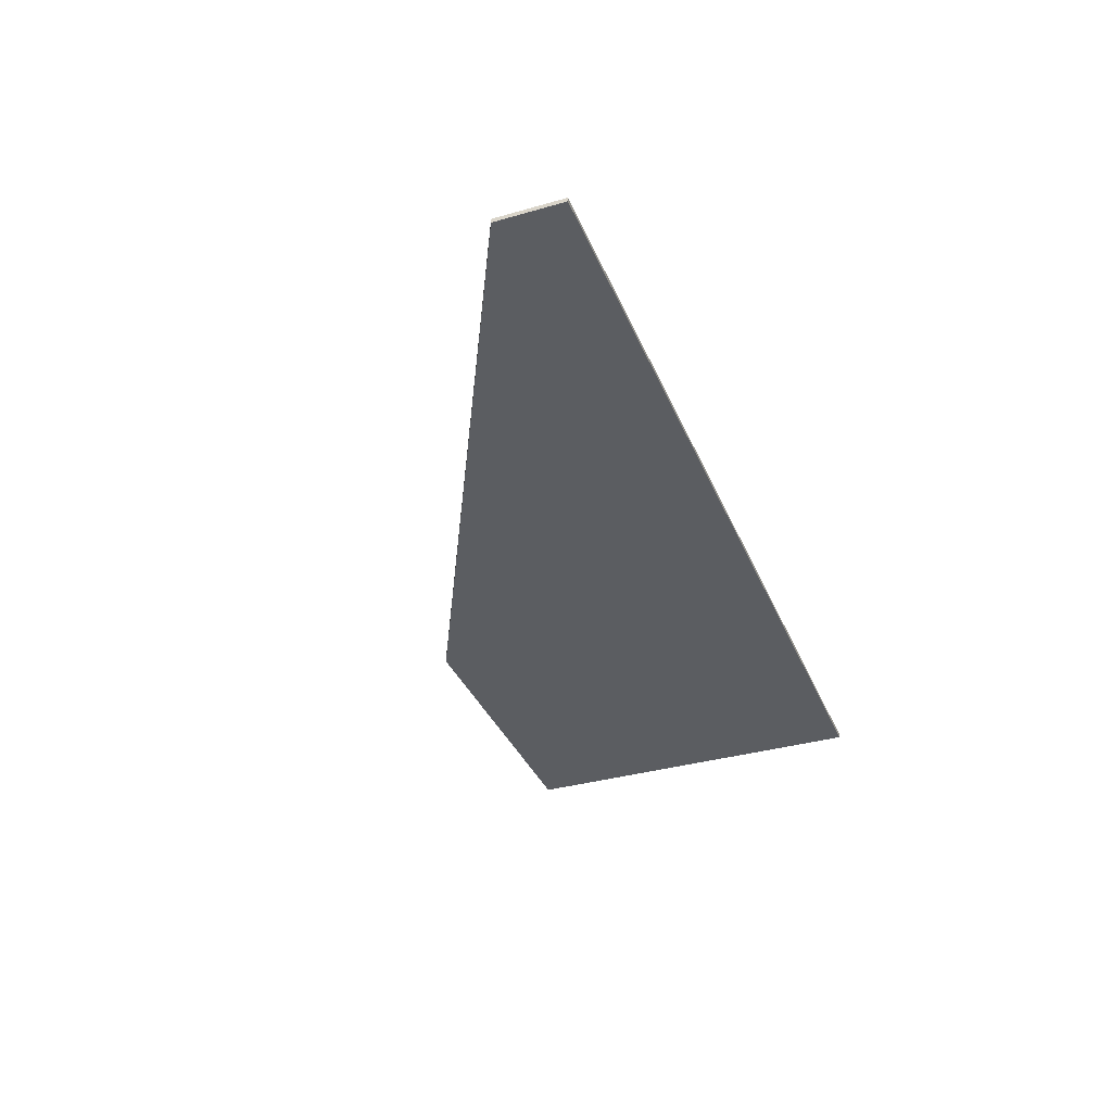
<metadata>
{"format":"obj","ext":"obj","renderer":"f3d","projection":"perspective","resolution":1024,"background":"white","views":[{"elev":-35.5,"azim":110.7,"up":"+Y"}]}
</metadata>
<code>
v 0.8032 -0.0125 0.3875
v 0.7592 -0.0125 0.3436
v 0.8032 -0.0125 0.2375
v 0.8032 -0.0125 0.3875
v 0.6532 -0.0125 0.3875
v 0.7592 -0.0125 0.3436
v 0.5 0 0.55
v 2.3 0 -0.35
v -0.45 0 0.55
v -0.45 0 -0.55
v -0.45 0 0.55
v 2.3 0 -0.35
v 2.3 0 -0.55
v 2.3 -0.0125 -0.55
v 2.3 0 -0.55
v 2.3 0 -0.35
v 2.3 -0.0125 -0.35
v 0.8032 -0.0125 -0.2394
v 2 -0.0125 -0.5011
v 2.25 -0.0125 -0.5011
v 0.8032 -0.0125 -0.1729
v 2.25 -0.0125 -0.5011
v 2 -0.0125 -0.5011
v 2.3 -0.0125 -0.55
v 2.25 -0.0125 -0.5011
v 2.3 -0.0125 -0.55
v 2.3 -0.0125 -0.35
v 0.8032 -0.0125 0.2375
v 0.8032 -0.0125 0.06305
v 2.25 -0.0125 -0.5011
v 2.3 -0.0125 -0.35
v 0.8032 -0.0125 0.2375
v 2.3 -0.0125 -0.35
v 0.8032 -0.0125 0.3875
v 0.5 -0.0125 0.55
v 0.8032 -0.0125 0.3875
v 2.3 -0.0125 -0.35
v 0.6532 -0.0125 0.3875
v 0.8032 -0.0125 0.3875
v 0.5 -0.0125 0.55
v -0.3 -0.0125 0.5107
v 0.0719 -0.0125 0.3875
v 0.6532 -0.0125 0.3875
v 0.5 -0.0125 0.55
v 0.01449 -0.0125 0.3761
v 0.0719 -0.0125 0.3875
v -0.3 -0.0125 0.5107
v -0.45 -0.0125 0.55
v -0.3 -0.0125 0.5107
v 0.5 -0.0125 0.55
v -0.45 -0.0125 -0.55
v -0.3 -0.0125 0.0875
v -0.3 -0.0125 0.5107
v -0.45 -0.0125 0.55
v 0.0719 -0.0125 -0.5125
v 0.01449 -0.0125 -0.5011
v -0.3 -0.0125 -0.5011
v -0.45 -0.0125 -0.55
v -0.07815 -0.0125 0.0305
v -0.3 -0.0125 0.0875
v -0.3 -0.0125 0.0125
v -0.07815 -0.0125 -0.04265
v -0.3 -0.0125 0.0125
v -0.3 -0.0125 0.0875
v -0.45 -0.0125 -0.55
v -0.3 -0.0125 0.0125
v -0.45 -0.0125 -0.55
v -0.3 -0.0125 -0.5011
v 2 -0.0125 -0.5011
v 0.7106 -0.0125 -0.5011
v 0.6532 -0.0125 -0.5125
v 2.3 -0.0125 -0.55
v 0.0719 -0.0125 -0.5125
v -0.45 -0.0125 -0.55
v 2.3 -0.0125 -0.55
v 0.6532 -0.0125 -0.5125
v -0.45 -0.0125 0.55
v 0.5 -0.0125 0.55
v 0.5 0 0.55
v -0.45 0 0.55
v -0.45 0 0.55
v -0.45 0 -0.55
v -0.45 -0.0125 -0.55
v -0.45 -0.0125 0.55
v 0.5 -0.0125 0.55
v 2.3 -0.0125 -0.35
v 2.3 0 -0.35
v 0.5 0 0.55
v 2.3 0 -0.55
v 2.3 -0.0125 -0.55
v -0.45 -0.0125 -0.55
v -0.45 0 -0.55
v -0.3 -0.0125 0.0125
v -0.0781 -0.0125 -0.3625
v -0.07815 -0.0125 -0.04265
v 0.8032 -0.0125 -0.2394
v 0.8032 -0.0125 -0.3625
v 2 -0.0125 -0.5011
v 0.7917 -0.0125 -0.4199
v 2 -0.0125 -0.5011
v 0.8032 -0.0125 -0.3625
v 0.7592 -0.0125 -0.4686
v 2 -0.0125 -0.5011
v 0.7917 -0.0125 -0.4199
v 0.7106 -0.0125 -0.5011
v 2 -0.0125 -0.5011
v 0.7592 -0.0125 -0.4686
v -0.3 -0.0125 0.0125
v -0.3 -0.0125 -0.5011
v -0.06668 -0.0125 -0.4199
v -0.0781 -0.0125 -0.3625
v -0.3 -0.0125 -0.5011
v -0.03417 -0.0125 -0.4686
v -0.06668 -0.0125 -0.4199
v -0.3 -0.0125 -0.5011
v 0.01449 -0.0125 -0.5011
v -0.03417 -0.0125 -0.4686
v 0.8032 -0.0125 0.2375
v 0.8019 -0.0125 0.2571
v 0.7275 -0.0125 0.2473
v 0.7281 -0.0125 0.2375
v 0.8019 -0.0125 0.2571
v 0.798 -0.0125 0.2763
v 0.7256 -0.0125 0.2569
v 0.7275 -0.0125 0.2473
v 0.798 -0.0125 0.2763
v 0.7917 -0.0125 0.2949
v 0.7224 -0.0125 0.2662
v 0.7256 -0.0125 0.2569
v 0.7917 -0.0125 0.2949
v 0.7831 -0.0125 0.3125
v 0.7181 -0.0125 0.275
v 0.7224 -0.0125 0.2662
v 0.7831 -0.0125 0.3125
v 0.7722 -0.0125 0.3288
v 0.7127 -0.0125 0.2832
v 0.7181 -0.0125 0.275
v 0.7722 -0.0125 0.3288
v 0.7592 -0.0125 0.3436
v 0.7062 -0.0125 0.2905
v 0.7127 -0.0125 0.2832
v 0.7592 -0.0125 0.3436
v 0.7445 -0.0125 0.3565
v 0.6988 -0.0125 0.297
v 0.7062 -0.0125 0.2905
v 0.7445 -0.0125 0.3565
v 0.7281 -0.0125 0.3674
v 0.6906 -0.0125 0.3024
v 0.6988 -0.0125 0.297
v 0.7281 -0.0125 0.3674
v 0.7106 -0.0125 0.3761
v 0.6819 -0.0125 0.3068
v 0.6906 -0.0125 0.3024
v 0.7106 -0.0125 0.3761
v 0.692 -0.0125 0.3824
v 0.6726 -0.0125 0.3099
v 0.6819 -0.0125 0.3068
v 0.692 -0.0125 0.3824
v 0.6727 -0.0125 0.3862
v 0.6629 -0.0125 0.3119
v 0.6726 -0.0125 0.3099
v 0.6727 -0.0125 0.3862
v 0.6532 -0.0125 0.3875
v 0.6532 -0.0125 0.3125
v 0.6629 -0.0125 0.3119
v 0.8032 -0.0125 -0.3625
v 0.8019 -0.0125 -0.3821
v 0.7275 -0.0125 -0.3723
v 0.7281 -0.0125 -0.3625
v 0.8019 -0.0125 -0.3821
v 0.798 -0.0125 -0.4013
v 0.7256 -0.0125 -0.3819
v 0.7275 -0.0125 -0.3723
v 0.798 -0.0125 -0.4013
v 0.7917 -0.0125 -0.4199
v 0.7224 -0.0125 -0.3912
v 0.7256 -0.0125 -0.3819
v 0.7917 -0.0125 -0.4199
v 0.7831 -0.0125 -0.4375
v 0.7181 -0.0125 -0.4
v 0.7224 -0.0125 -0.3912
v 0.7831 -0.0125 -0.4375
v 0.7722 -0.0125 -0.4538
v 0.7127 -0.0125 -0.4082
v 0.7181 -0.0125 -0.4
v 0.7722 -0.0125 -0.4538
v 0.7592 -0.0125 -0.4686
v 0.7062 -0.0125 -0.4155
v 0.7127 -0.0125 -0.4082
v 0.7592 -0.0125 -0.4686
v 0.7445 -0.0125 -0.4815
v 0.6988 -0.0125 -0.422
v 0.7062 -0.0125 -0.4155
v 0.7445 -0.0125 -0.4815
v 0.7281 -0.0125 -0.4924
v 0.6906 -0.0125 -0.4274
v 0.6988 -0.0125 -0.422
v 0.7281 -0.0125 -0.4924
v 0.7106 -0.0125 -0.5011
v 0.6819 -0.0125 -0.4318
v 0.6906 -0.0125 -0.4274
v 0.7106 -0.0125 -0.5011
v 0.692 -0.0125 -0.5074
v 0.6726 -0.0125 -0.4349
v 0.6819 -0.0125 -0.4318
v 0.692 -0.0125 -0.5074
v 0.6727 -0.0125 -0.5112
v 0.6629 -0.0125 -0.4369
v 0.6726 -0.0125 -0.4349
v 0.6727 -0.0125 -0.5112
v 0.6532 -0.0125 -0.5125
v 0.6532 -0.0125 -0.4375
v 0.6629 -0.0125 -0.4369
v -0.0781 -0.0125 0.2375
v -0.07681 -0.0125 0.2571
v -0.002455 -0.0125 0.2473
v -0.0031 -0.0125 0.2375
v -0.07681 -0.0125 0.2571
v -0.07298 -0.0125 0.2763
v -0.000543 -0.0125 0.2569
v -0.002455 -0.0125 0.2473
v -0.07298 -0.0125 0.2763
v -0.06668 -0.0125 0.2949
v 0.002607 -0.0125 0.2662
v -0.000543 -0.0125 0.2569
v -0.06668 -0.0125 0.2949
v -0.058 -0.0125 0.3125
v 0.00695 -0.0125 0.275
v 0.002607 -0.0125 0.2662
v -0.058 -0.0125 0.3125
v -0.04711 -0.0125 0.3288
v 0.01239 -0.0125 0.2832
v 0.00695 -0.0125 0.275
v -0.04711 -0.0125 0.3288
v -0.03417 -0.0125 0.3436
v 0.01887 -0.0125 0.2905
v 0.01239 -0.0125 0.2832
v -0.03417 -0.0125 0.3436
v -0.01942 -0.0125 0.3565
v 0.02624 -0.0125 0.297
v 0.01887 -0.0125 0.2905
v -0.01942 -0.0125 0.3565
v -0.0031 -0.0125 0.3674
v 0.0344 -0.0125 0.3024
v 0.02624 -0.0125 0.297
v -0.0031 -0.0125 0.3674
v 0.01449 -0.0125 0.3761
v 0.0432 -0.0125 0.3068
v 0.0344 -0.0125 0.3024
v 0.01449 -0.0125 0.3761
v 0.03308 -0.0125 0.3824
v 0.05249 -0.0125 0.3099
v 0.0432 -0.0125 0.3068
v 0.03308 -0.0125 0.3824
v 0.05233 -0.0125 0.3862
v 0.06211 -0.0125 0.3119
v 0.05249 -0.0125 0.3099
v 0.05233 -0.0125 0.3862
v 0.0719 -0.0125 0.3875
v 0.0719 -0.0125 0.3125
v 0.06211 -0.0125 0.3119
v -0.0781 -0.0125 -0.3625
v -0.07681 -0.0125 -0.3821
v -0.002455 -0.0125 -0.3723
v -0.0031 -0.0125 -0.3625
v -0.07681 -0.0125 -0.3821
v -0.07298 -0.0125 -0.4013
v -0.000543 -0.0125 -0.3819
v -0.002455 -0.0125 -0.3723
v -0.07298 -0.0125 -0.4013
v -0.06668 -0.0125 -0.4199
v 0.002607 -0.0125 -0.3912
v -0.000543 -0.0125 -0.3819
v -0.06668 -0.0125 -0.4199
v -0.058 -0.0125 -0.4375
v 0.00695 -0.0125 -0.4
v 0.002607 -0.0125 -0.3912
v -0.058 -0.0125 -0.4375
v -0.04711 -0.0125 -0.4538
v 0.01239 -0.0125 -0.4082
v 0.00695 -0.0125 -0.4
v -0.04711 -0.0125 -0.4538
v -0.03417 -0.0125 -0.4686
v 0.01887 -0.0125 -0.4155
v 0.01239 -0.0125 -0.4082
v -0.03417 -0.0125 -0.4686
v -0.01942 -0.0125 -0.4815
v 0.02624 -0.0125 -0.422
v 0.01887 -0.0125 -0.4155
v -0.01942 -0.0125 -0.4815
v -0.0031 -0.0125 -0.4924
v 0.0344 -0.0125 -0.4274
v 0.02624 -0.0125 -0.422
v -0.0031 -0.0125 -0.4924
v 0.01449 -0.0125 -0.5011
v 0.0432 -0.0125 -0.4318
v 0.0344 -0.0125 -0.4274
v 0.01449 -0.0125 -0.5011
v 0.03308 -0.0125 -0.5074
v 0.05249 -0.0125 -0.4349
v 0.0432 -0.0125 -0.4318
v 0.03308 -0.0125 -0.5074
v 0.05233 -0.0125 -0.5112
v 0.06211 -0.0125 -0.4369
v 0.05249 -0.0125 -0.4349
v 0.05233 -0.0125 -0.5112
v 0.0719 -0.0125 -0.5125
v 0.0719 -0.0125 -0.4375
v 0.06211 -0.0125 -0.4369
v 0.7281 -0.0125 0.2375
v 0.7281 -0.0125 -0.3625
v 0.8032 -0.0125 0.06305
v 0.8032 -0.0125 0.2375
v 0.7281 -0.0125 -0.3625
v 0.8032 -0.0125 -0.1729
v 0.8032 -0.0125 0.06305
v 0.7281 -0.0125 -0.3625
v 0.8032 -0.0125 -0.2394
v 0.8032 -0.0125 -0.1729
v 0.7281 -0.0125 -0.3625
v 0.8032 -0.0125 -0.3625
v 0.8032 -0.0125 -0.2394
v 0.6532 -0.0125 0.3125
v 0.6532 -0.0125 0.3875
v 0.0719 -0.0125 0.3875
v 0.0719 -0.0125 0.3125
v -0.0031 -0.0125 0.2375
v -0.07815 -0.0125 -0.04265
v -0.0781 -0.0125 -0.3625
v -0.0031 -0.0125 -0.3625
v -0.0031 -0.0125 0.2375
v -0.07815 -0.0125 0.0305
v -0.07815 -0.0125 -0.04265
v 0.0719 -0.0125 -0.5125
v 0.6532 -0.0125 -0.5125
v 0.6532 -0.0125 -0.4375
v 0.0719 -0.0125 -0.4375
v -0.07815 -0.0125 0.0305
v -0.0031 -0.0125 0.2375
v -0.0781 -0.0125 0.2375
v 0.6532 -0.0125 0.2375
v 0.7281 -0.0125 0.2375
v 0.7062 -0.0125 0.2905
v 0.6532 -0.0125 0.2375
v 0.7062 -0.0125 0.2905
v 0.6532 -0.0125 0.3125
v 0.6532 -0.0125 -0.3625
v 0.7281 -0.0125 -0.3625
v 0.7062 -0.0125 -0.4155
v 0.6532 -0.0125 -0.3625
v 0.7062 -0.0125 -0.4155
v 0.6532 -0.0125 -0.4375
v 0.0719 -0.0125 0.2375
v -0.0031 -0.0125 0.2375
v 0.01887 -0.0125 0.2905
v 0.0719 -0.0125 0.2375
v 0.01887 -0.0125 0.2905
v 0.0719 -0.0125 0.3125
v 0.0719 -0.0125 -0.3625
v -0.0031 -0.0125 -0.3625
v 0.01887 -0.0125 -0.4155
v 0.0719 -0.0125 -0.3625
v 0.01887 -0.0125 -0.4155
v 0.0719 -0.0125 -0.4375
v -0.0781 -0.0125 0.3875
v -0.07681 -0.0125 0.2571
v -0.0781 -0.0125 0.2375
v -0.0781 -0.0125 0.3875
v -0.07298 -0.0125 0.2763
v -0.07681 -0.0125 0.2571
v -0.0781 -0.0125 0.3875
v -0.06668 -0.0125 0.2949
v -0.07298 -0.0125 0.2763
v -0.0781 -0.0125 0.3875
v -0.058 -0.0125 0.3125
v -0.06668 -0.0125 0.2949
v -0.0781 -0.0125 0.3875
v -0.04711 -0.0125 0.3288
v -0.058 -0.0125 0.3125
v -0.0781 -0.0125 0.3875
v -0.03417 -0.0125 0.3436
v -0.04711 -0.0125 0.3288
v -0.0781 -0.0125 0.3875
v -0.01942 -0.0125 0.3565
v -0.03417 -0.0125 0.3436
v -0.0781 -0.0125 0.3875
v -0.0031 -0.0125 0.3674
v -0.01942 -0.0125 0.3565
v -0.0781 -0.0125 0.3875
v 0.01449 -0.0125 0.3761
v -0.0031 -0.0125 0.3674
v -0.0781 -0.0125 0.3875
v 0.01449 -0.0125 0.3761
v -0.3 -0.0125 0.5107
v -0.0781 -0.0125 0.3875
v -0.3 -0.0125 0.5107
v -0.0781 -0.0125 0.2375
v 0.8032 -0.0125 -0.1729
v 2.25 -0.0125 -0.5011
v 0.8032 -0.0125 0.06305
v -0.3 -0.0125 0.0875
v -0.07815 -0.0125 0.0305
v -0.0781 -0.0125 0.2375
v -0.3 -0.0125 0.5107
v 0.5047 -0.0125 -0.0985
v 0.4351 -0.0125 -0.1507
v 0.5689 -0.0125 -0.2605
v 0.2701 -0.0125 0.0233
v 0.1603 -0.0125 0.0233
v 0.2311 -0.0125 -0.1705
v 0.3025 -0.0125 -0.1135
v 0.5683 -0.0125 -0.0037
v 0.5467 -0.0125 -0.0517
v 0.5689 -0.0125 -0.2605
v 0.5467 -0.0125 -0.0517
v 0.5047 -0.0125 -0.0985
v 0.5689 -0.0125 -0.2605
v 0.5755 -0.0125 0.2375
v 0.3721 -0.0125 0.2375
v 0.4555 -0.0125 0.2249
v 0.5755 -0.0125 0.2375
v 0.5203 -0.0125 0.1865
v 0.5617 -0.0125 0.1277
v 0.2953 -0.0125 0.1085
v 0.2767 -0.0125 0.0737
v 0.3643 -0.0125 0.1373
v 0.3247 -0.0125 0.1301
v 0.5755 -0.0125 0.2375
v 0.4555 -0.0125 0.2249
v 0.5203 -0.0125 0.1865
v 0.5755 -0.0125 0.2375
v 0.5617 -0.0125 0.1277
v 0.5755 -0.0125 0.0527
v 0.1495 -0.0125 0.2375
v 0.2821 -0.0125 0.2237
v 0.3721 -0.0125 0.2375
v 0.5755 -0.0125 -0.3625
v 0.5755 -0.0125 0.0527
v 0.5683 -0.0125 -0.0037
v 0.5689 -0.0125 -0.2605
v 0.5755 -0.0125 -0.3625
v 0.5689 -0.0125 -0.2605
v 0.5689 -0.0125 -0.3625
v 0.2971 -0.0125 -0.2605
v 0.5689 -0.0125 -0.2605
v 0.3871 -0.0125 -0.1831
v 0.3247 -0.0125 -0.2281
v 0.1591 -0.0125 -0.2881
v 0.1603 -0.0125 0.0233
v 0.1495 -0.0125 0.2375
v 0.1495 -0.0125 -0.3625
v 0.1495 -0.0125 0.2375
v 0.1603 -0.0125 0.0233
v 0.1741 -0.0125 0.1139
v 0.1591 -0.0125 -0.2881
v 0.1849 -0.0125 -0.2263
v 0.1603 -0.0125 0.0233
v 0.4465 -0.0125 0.0161
v 0.2767 -0.0125 0.0737
v 0.2701 -0.0125 0.0233
v 0.4255 -0.0125 -0.0181
v 0.3025 -0.0125 -0.1135
v 0.3415 -0.0125 -0.0895
v 0.4255 -0.0125 -0.0181
v 0.2701 -0.0125 0.0233
v 0.1495 -0.0125 0.2375
v 0.1741 -0.0125 0.1139
v 0.1915 -0.0125 0.1505
v 0.1495 -0.0125 0.2375
v 0.1915 -0.0125 0.1505
v 0.2155 -0.0125 0.1811
v 0.1849 -0.0125 -0.2263
v 0.2311 -0.0125 -0.1705
v 0.1603 -0.0125 0.0233
v 0.4351 -0.0125 -0.1507
v 0.3871 -0.0125 -0.1831
v 0.5689 -0.0125 -0.2605
v 0.1495 -0.0125 0.2375
v 0.2155 -0.0125 0.1811
v 0.2455 -0.0125 0.2057
v 0.4537 -0.0125 0.0503
v 0.3643 -0.0125 0.1373
v 0.2767 -0.0125 0.0737
v 0.4465 -0.0125 0.0161
v 0.4297 -0.0125 0.1139
v 0.4015 -0.0125 0.1313
v 0.4537 -0.0125 0.0503
v 0.4477 -0.0125 0.0857
v 0.4537 -0.0125 0.0503
v 0.4015 -0.0125 0.1313
v 0.3643 -0.0125 0.1373
v 0.1495 -0.0125 0.2375
v 0.2455 -0.0125 0.2057
v 0.2821 -0.0125 0.2237
v 0.1849 -0.0125 -0.2263
v 0.1591 -0.0125 -0.2881
v 0.1495 -0.0125 -0.3625
v 0.2971 -0.0125 -0.2605
v 0.3415 -0.0125 -0.0895
v 0.4351 -0.0125 -0.1507
v 0.5047 -0.0125 -0.0985
v 0.4255 -0.0125 -0.0181
v 0.2821 -0.0125 0.2237
v 0.2455 -0.0125 0.2057
v 0.2953 -0.0125 0.1085
v 0.3247 -0.0125 0.1301
v 0.5047 -0.0125 -0.0985
v 0.5467 -0.0125 -0.0517
v 0.4465 -0.0125 0.0161
v 0.4255 -0.0125 -0.0181
v 0.4297 -0.0125 0.1139
v 0.4477 -0.0125 0.0857
v 0.5617 -0.0125 0.1277
v 0.5203 -0.0125 0.1865
v 0.3025 -0.0125 -0.1135
v 0.2311 -0.0125 -0.1705
v 0.2971 -0.0125 -0.2605
v 0.3247 -0.0125 -0.2281
v 0.4465 -0.0125 0.0161
v 0.5467 -0.0125 -0.0517
v 0.5683 -0.0125 -0.0037
v 0.4465 -0.0125 0.0161
v 0.5683 -0.0125 -0.0037
v 0.5755 -0.0125 0.0527
v 0.4537 -0.0125 0.0503
v 0.4537 -0.0125 0.0503
v 0.5755 -0.0125 0.0527
v 0.5617 -0.0125 0.1277
v 0.4477 -0.0125 0.0857
v 0.3643 -0.0125 0.1373
v 0.3721 -0.0125 0.2375
v 0.2821 -0.0125 0.2237
v 0.3247 -0.0125 0.1301
v 0.3415 -0.0125 -0.0895
v 0.3025 -0.0125 -0.1135
v 0.3247 -0.0125 -0.2281
v 0.3871 -0.0125 -0.1831
v 0.2971 -0.0125 -0.2605
v 0.1495 -0.0125 -0.3625
v 0.5689 -0.0125 -0.3625
v 0.5689 -0.0125 -0.2605
v 0.3415 -0.0125 -0.0895
v 0.3871 -0.0125 -0.1831
v 0.4351 -0.0125 -0.1507
v 0.1741 -0.0125 0.1139
v 0.1603 -0.0125 0.0233
v 0.2701 -0.0125 0.0233
v 0.2767 -0.0125 0.0737
v 0.2953 -0.0125 0.1085
v 0.1915 -0.0125 0.1505
v 0.1741 -0.0125 0.1139
v 0.2767 -0.0125 0.0737
v 0.3643 -0.0125 0.1373
v 0.4015 -0.0125 0.1313
v 0.4555 -0.0125 0.2249
v 0.3721 -0.0125 0.2375
v 0.5203 -0.0125 0.1865
v 0.4555 -0.0125 0.2249
v 0.4015 -0.0125 0.1313
v 0.4297 -0.0125 0.1139
v 0.1915 -0.0125 0.1505
v 0.2953 -0.0125 0.1085
v 0.2455 -0.0125 0.2057
v 0.2155 -0.0125 0.1811
v 0.1849 -0.0125 -0.2263
v 0.2971 -0.0125 -0.2605
v 0.2311 -0.0125 -0.1705
v 0.1495 -0.0125 -0.3625
v 0.1495 -0.0125 0.2375
v 0.0719 -0.0125 0.3125
v 0.0719 -0.0125 0.2375
v 0.0719 -0.0125 0.2375
v -0.0031 -0.0125 0.2375
v 0.0719 -0.0125 -0.3625
v 0.1495 -0.0125 -0.3625
v -0.0031 -0.0125 -0.3625
v 0.0719 -0.0125 -0.3625
v -0.0031 -0.0125 0.2375
v 0.6532 -0.0125 -0.4375
v 0.1495 -0.0125 -0.3625
v 0.0719 -0.0125 -0.3625
v 0.0719 -0.0125 -0.4375
v 0.5755 -0.0125 -0.3625
v 0.5689 -0.0125 -0.3625
v 0.6532 -0.0125 -0.4375
v 0.5755 -0.0125 0.0527
v 0.5755 -0.0125 -0.3625
v 0.6532 -0.0125 -0.4375
v 0.6532 -0.0125 -0.3625
v 0.6532 -0.0125 0.2375
v 0.5755 -0.0125 0.0527
v 0.6532 -0.0125 -0.3625
v 0.7281 -0.0125 -0.3625
v 0.6532 -0.0125 -0.4375
v 0.5689 -0.0125 -0.3625
v 0.1495 -0.0125 -0.3625
v 0.7281 -0.0125 0.2375
v 0.6532 -0.0125 0.2375
v 0.7281 -0.0125 -0.3625
v 0.6532 -0.0125 0.3125
v 0.5755 -0.0125 0.2375
v 0.5755 -0.0125 0.0527
v 0.6532 -0.0125 0.2375
v 0.0719 -0.0125 0.3125
v 0.3721 -0.0125 0.2375
v 0.5755 -0.0125 0.2375
v 0.6532 -0.0125 0.3125
v 0.3721 -0.0125 0.2375
v 0.0719 -0.0125 0.3125
v 0.1495 -0.0125 0.2375
g mesh6178351
f 1 2 3
f 4 5 6
f 7 8 9
f 10 11 12
f 12 13 10
f 14 15 16
f 16 17 14
f 18 19 20
f 20 21 18
f 22 23 24
f 25 26 27
f 28 29 30
f 30 31 28
f 32 33 34
f 35 36 37
f 38 39 40
f 41 42 43
f 43 44 41
f 45 46 47
f 48 49 50
f 51 52 53
f 53 54 51
f 55 56 57
f 57 58 55
f 59 60 61
f 61 62 59
f 63 64 65
f 66 67 68
f 69 70 71
f 71 72 69
f 73 74 75
f 75 76 73
f 77 78 79
f 79 80 77
f 81 82 83
f 83 84 81
f 85 86 87
f 87 88 85
f 89 90 91
f 91 92 89
g mesh6178355
f 93 94 95
f 96 97 98
f 99 100 101
f 102 103 104
f 105 106 107
f 108 109 110
f 110 111 108
f 112 113 114
f 115 116 117
g mesh6178357
f 118 119 120
f 120 121 118
f 122 123 124
f 124 125 122
f 126 127 128
f 128 129 126
f 130 131 132
f 132 133 130
f 134 135 136
f 136 137 134
f 138 139 140
f 140 141 138
f 142 143 144
f 144 145 142
f 146 147 148
f 148 149 146
f 150 151 152
f 152 153 150
f 154 155 156
f 156 157 154
f 158 159 160
f 160 161 158
f 162 163 164
f 164 165 162
g mesh6178359
f 166 168 167
f 168 166 169
f 170 172 171
f 172 170 173
f 174 176 175
f 176 174 177
f 178 180 179
f 180 178 181
f 182 184 183
f 184 182 185
f 186 188 187
f 188 186 189
f 190 192 191
f 192 190 193
f 194 196 195
f 196 194 197
f 198 200 199
f 200 198 201
f 202 204 203
f 204 202 205
f 206 208 207
f 208 206 209
f 210 212 211
f 212 210 213
g mesh6178361
f 214 216 215
f 216 214 217
f 218 220 219
f 220 218 221
f 222 224 223
f 224 222 225
f 226 228 227
f 228 226 229
f 230 232 231
f 232 230 233
f 234 236 235
f 236 234 237
f 238 240 239
f 240 238 241
f 242 244 243
f 244 242 245
f 246 248 247
f 248 246 249
f 250 252 251
f 252 250 253
f 254 256 255
f 256 254 257
f 258 260 259
f 260 258 261
g mesh6178363
f 262 263 264
f 264 265 262
f 266 267 268
f 268 269 266
f 270 271 272
f 272 273 270
f 274 275 276
f 276 277 274
f 278 279 280
f 280 281 278
f 282 283 284
f 284 285 282
f 286 287 288
f 288 289 286
f 290 291 292
f 292 293 290
f 294 295 296
f 296 297 294
f 298 299 300
f 300 301 298
f 302 303 304
f 304 305 302
f 306 307 308
f 308 309 306
f 310 311 312
f 312 313 310
f 314 315 316
f 317 318 319
f 320 321 322
f 323 324 325
f 325 326 323
f 327 328 329
f 329 330 327
f 331 332 333
f 334 335 336
f 336 337 334
f 338 339 340
g mesh6178366
f 341 342 343
f 344 345 346
g mesh6178368
f 347 349 348
f 350 352 351
g mesh6178370
f 353 355 354
f 356 358 357
g mesh6178372
f 359 360 361
f 362 363 364
g mesh6178377
f 365 367 366
f 368 370 369
f 371 373 372
f 374 376 375
f 377 379 378
f 380 382 381
f 383 385 384
f 386 388 387
f 389 391 390
f 392 393 394
f 395 396 397
f 398 399 400
f 401 402 403
f 403 404 401
g mesh6178380
f 405 406 407
f 408 409 410
f 410 411 408
f 412 413 414
f 415 416 417
f 418 419 420
f 421 422 423
f 424 425 426
f 426 427 424
f 428 429 430
f 431 432 433
f 434 435 436
f 437 438 439
f 439 440 437
f 441 442 443
f 444 445 446
f 446 447 444
f 448 449 450
f 450 451 448
f 452 453 454
f 455 456 457
f 458 459 460
f 460 461 458
f 462 463 464
f 464 465 462
f 466 467 468
f 469 470 471
f 472 473 474
f 475 476 477
f 478 479 480
f 481 482 483
f 483 484 481
f 485 486 487
f 487 488 485
f 489 490 491
f 492 493 494
g mesh6178381
f 495 496 497
f 497 498 495
f 499 500 501
f 501 502 499
f 503 504 505
f 505 506 503
f 507 508 509
f 509 510 507
f 511 512 513
f 513 514 511
f 515 516 517
f 517 518 515
f 519 520 521
f 522 523 524
f 524 525 522
f 526 527 528
f 528 529 526
f 530 531 532
f 532 533 530
f 534 535 536
f 536 537 534
f 538 539 540
f 540 541 538
f 542 543 544
f 545 546 547
f 547 548 545
f 549 550 551
f 551 552 549
f 553 554 555
f 555 556 553
f 557 558 559
f 559 560 557
f 561 562 563
f 563 564 561
f 565 566 567
f 568 569 570
f 570 571 568
f 572 573 574
f 574 575 572
f 576 577 578
f 579 580 581
f 581 582 579
f 583 584 585
f 586 587 588
f 588 589 586
f 590 591 592
f 592 593 590
f 594 595 596
f 597 598 599
f 600 601 602
f 602 603 600
f 604 605 606
f 606 607 604
f 608 609 610

</code>
